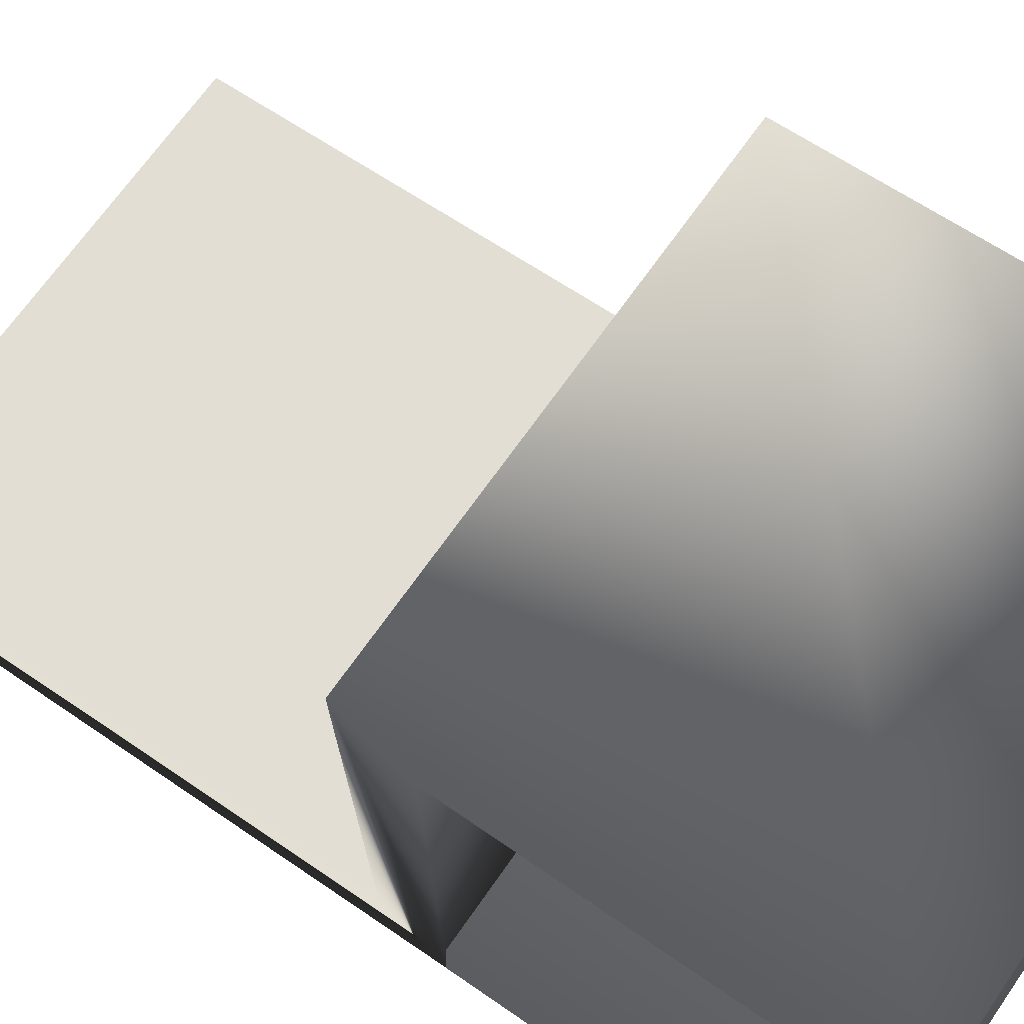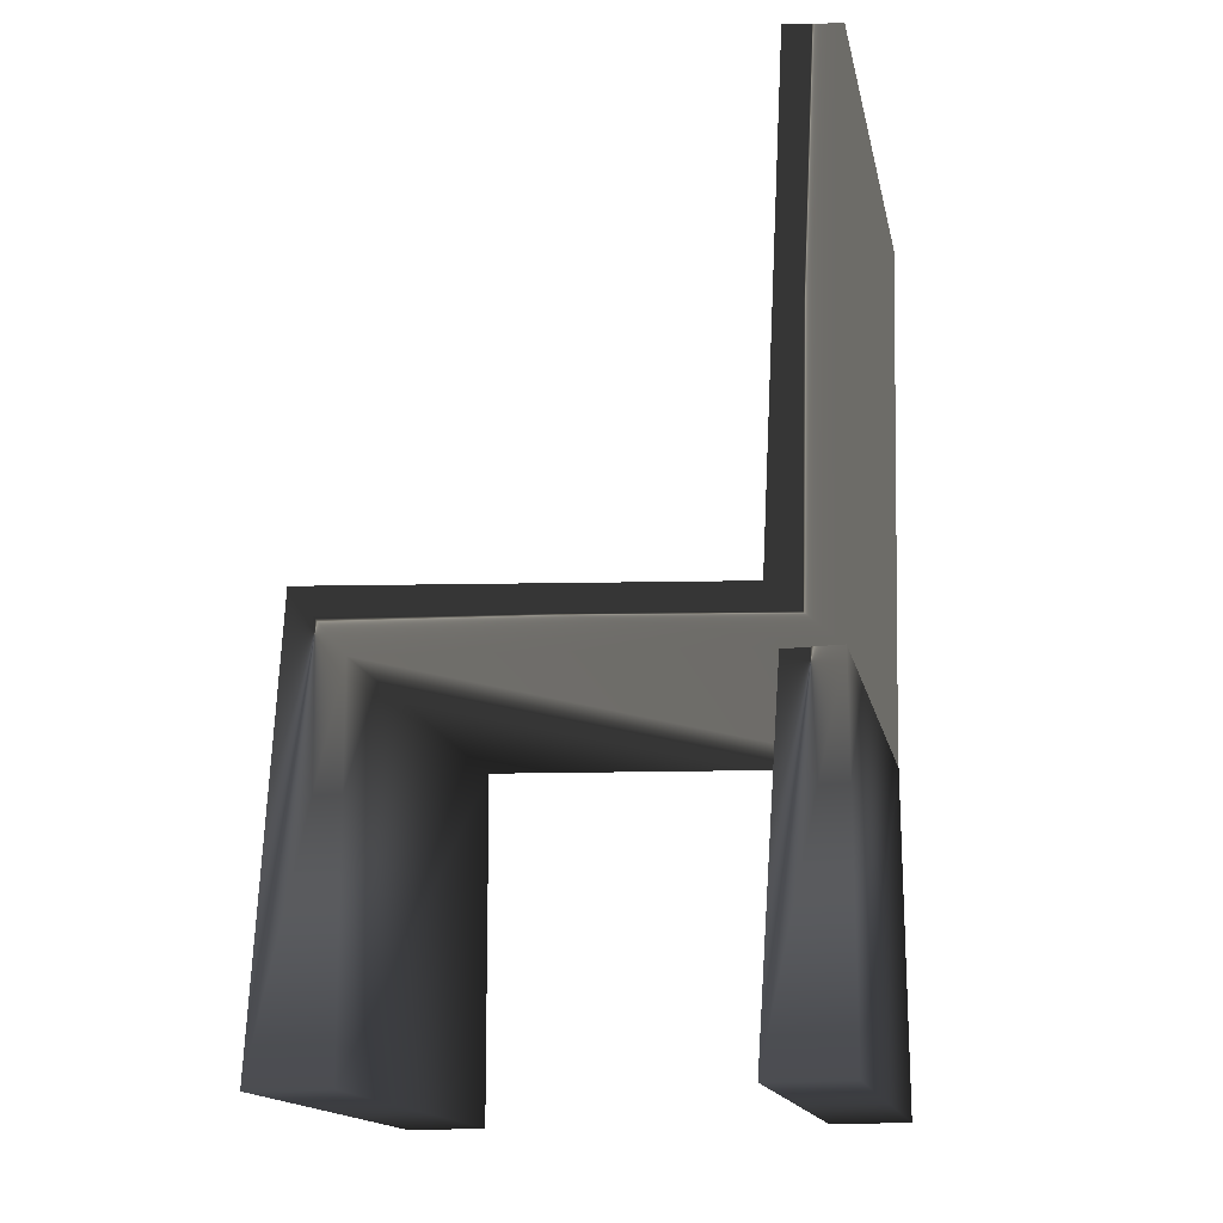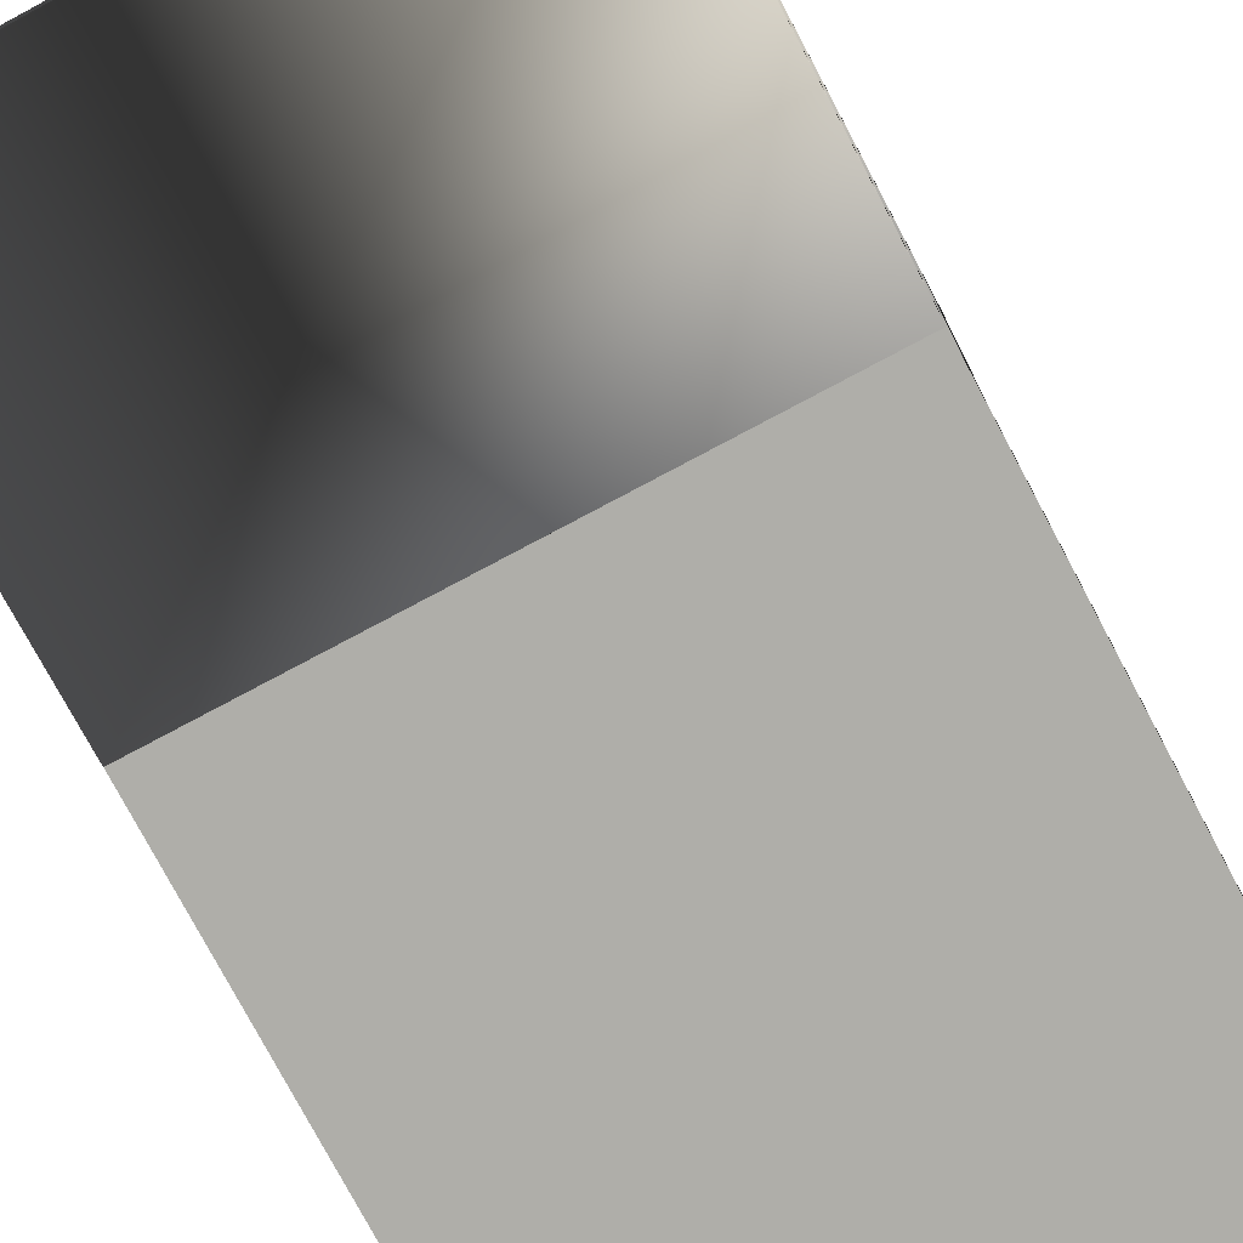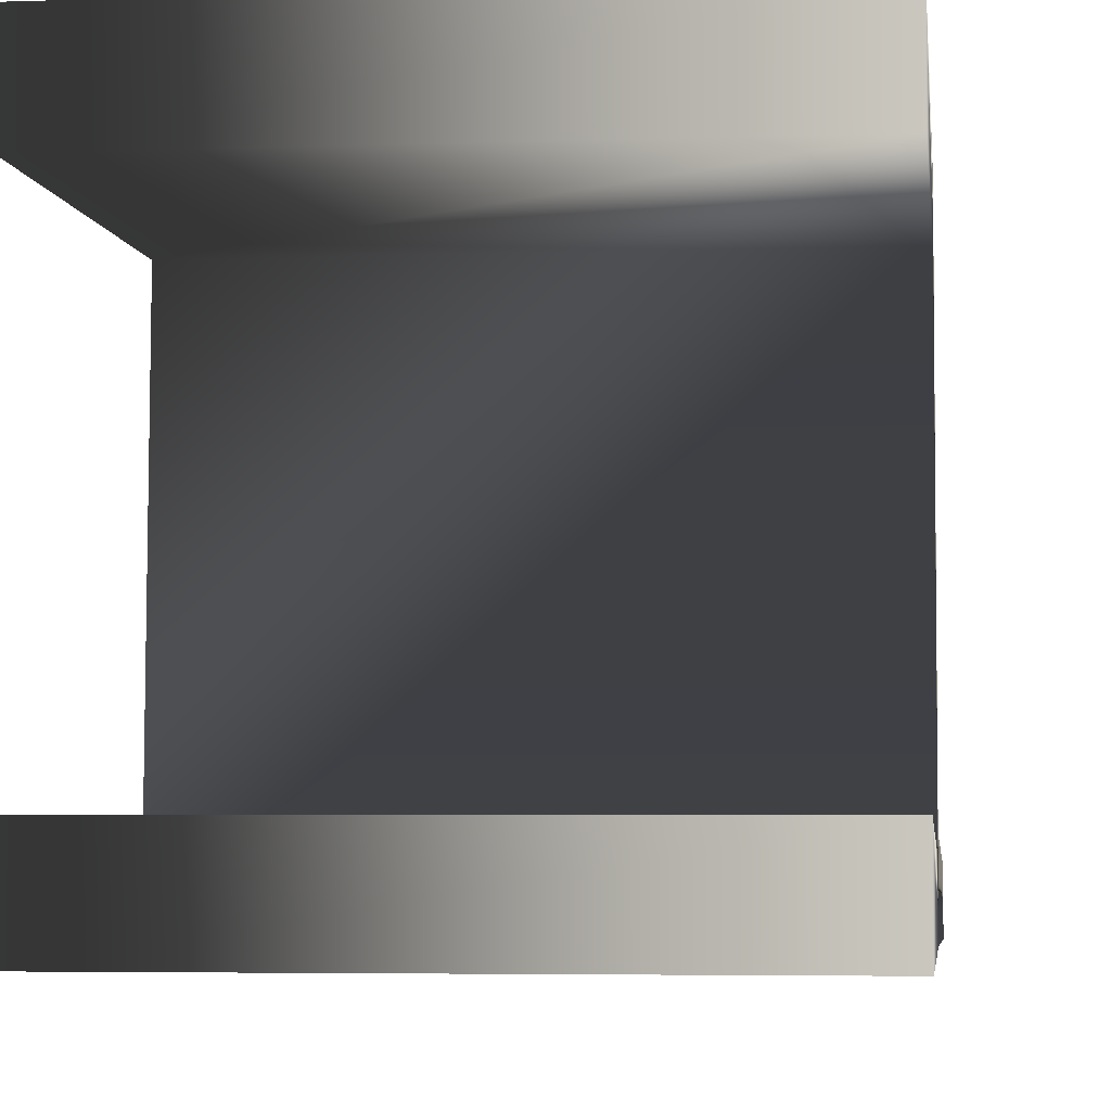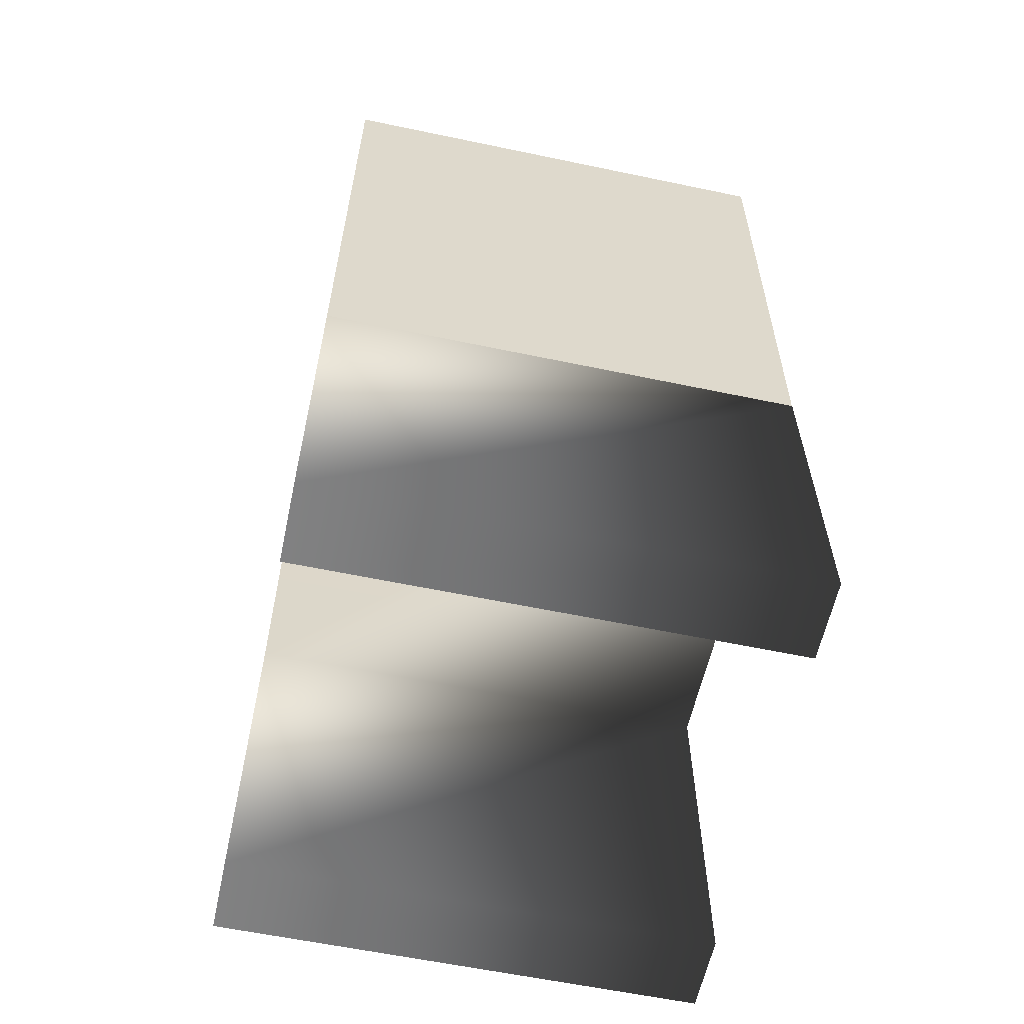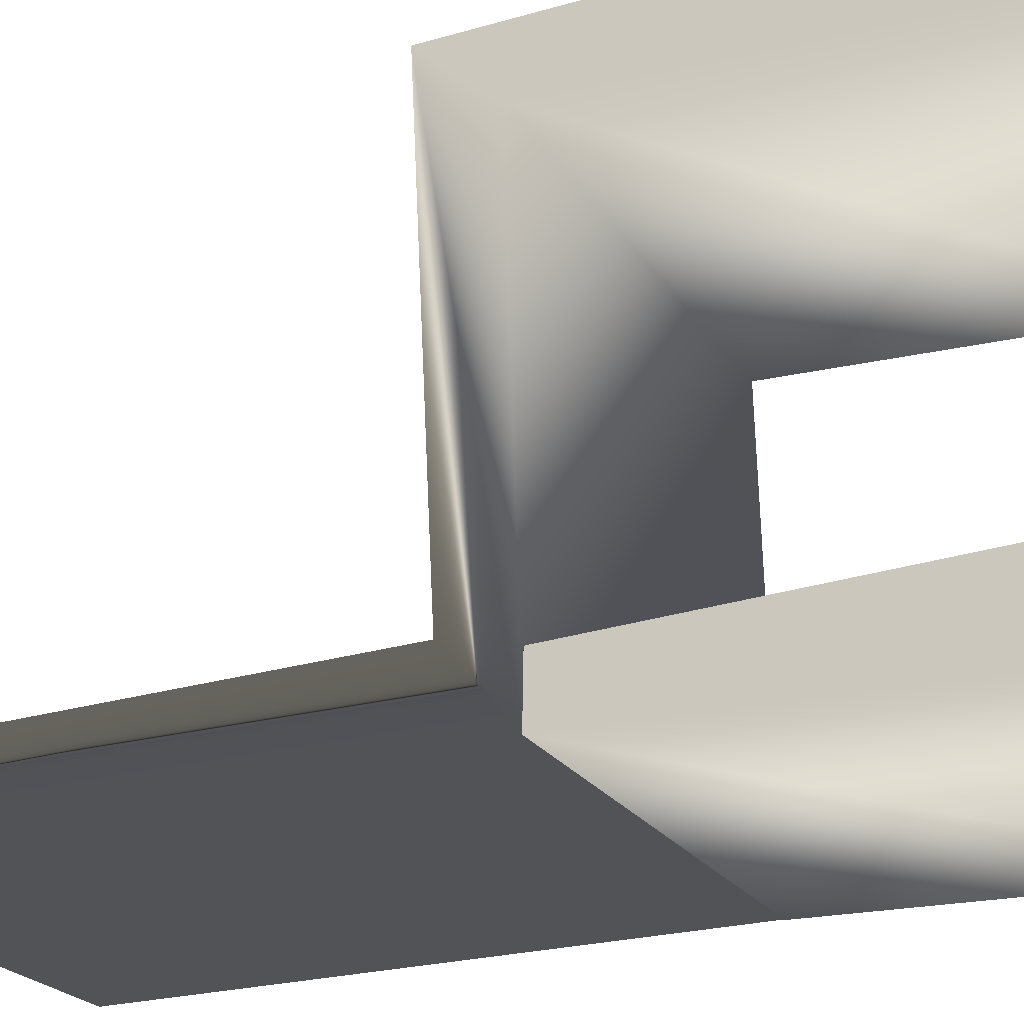
<metadata>
{"format":"obj","ext":"obj","renderer":"f3d","projection":"perspective","resolution":1024,"background":"white","views":[{"elev":67.8,"azim":-55.2,"up":"+Z"},{"elev":-16.0,"azim":101.6,"up":"+Y"},{"elev":-76.3,"azim":28.1,"up":"+Z"},{"elev":-4.3,"azim":6.6,"up":"+Z"},{"elev":-60.2,"azim":167.9,"up":"+Y"},{"elev":-21.3,"azim":-66.9,"up":"+Z"}]}
</metadata>
<code>
g
v  -0.2143 0.8102 -0.2259
v  0.2143 0.8102 -0.2259
v  0.2143 0.003264 0.1605
v  -0.2143 0.003264 0.1605
v  -0.2143 0.8148 -0.1765
v  -0.2143 0.00292 0.2313
v  0.2143 0.002921 0.2313
v  0.2143 0.8148 -0.1765
v  0.2143 0.3231 0.1617
v  -0.2143 0.3231 0.1617
v  -0.2143 0.3807 0.2106
v  0.2143 0.3807 0.2106
v  0.2143 0.3114 -0.2132
v  -0.2143 0.3631 -0.1542
v  -0.2143 0.3114 -0.2132
v  0.2143 0.3631 -0.1542
v  -0.2143 0.00292 -0.1441
v  -0.2143 0.3108 -0.1648
v  -0.2143 0.3117 -0.2137
v  -0.2143 0.003264 -0.2149
v  0.2143 0.002921 -0.1441
v  0.2143 0.003264 -0.2149
v  0.2143 0.3117 -0.2137
v  0.2143 0.3108 -0.1648
g bench-03
f -23 -12 -10
f -10 -24 -23
f -11 -9 -17
f -17 -20 -11
f -9 -12 -23
f -23 -17 -9
f -23 -24 -20
f -20 -17 -23
f -19 -14 -15
f -15 -21 -19
f -21 -22 -18
f -18 -19 -21
f -22 -21 -15
f -15 -16 -22
f -19 -18 -13
f -13 -14 -19
f -18 -22 -16
f -16 -13 -18
f -14 -11 -10
f -10 -15 -14
f -16 -15 -10
f -10 -12 -16
f -14 -13 -9
f -9 -11 -14
f -13 -16 -12
f -12 -9 -13
f -11 -20 -24
f -24 -10 -11
f -8 -7 -6
f -6 -5 -8
f -5 -3 -4
f -4 -8 -5
f -3 -5 -6
f -6 -2 -3
f -8 -4 -1
f -1 -7 -8
f -4 -3 -2
f -2 -1 -4
f -7 -1 -2
f -2 -6 -7
g

</code>
